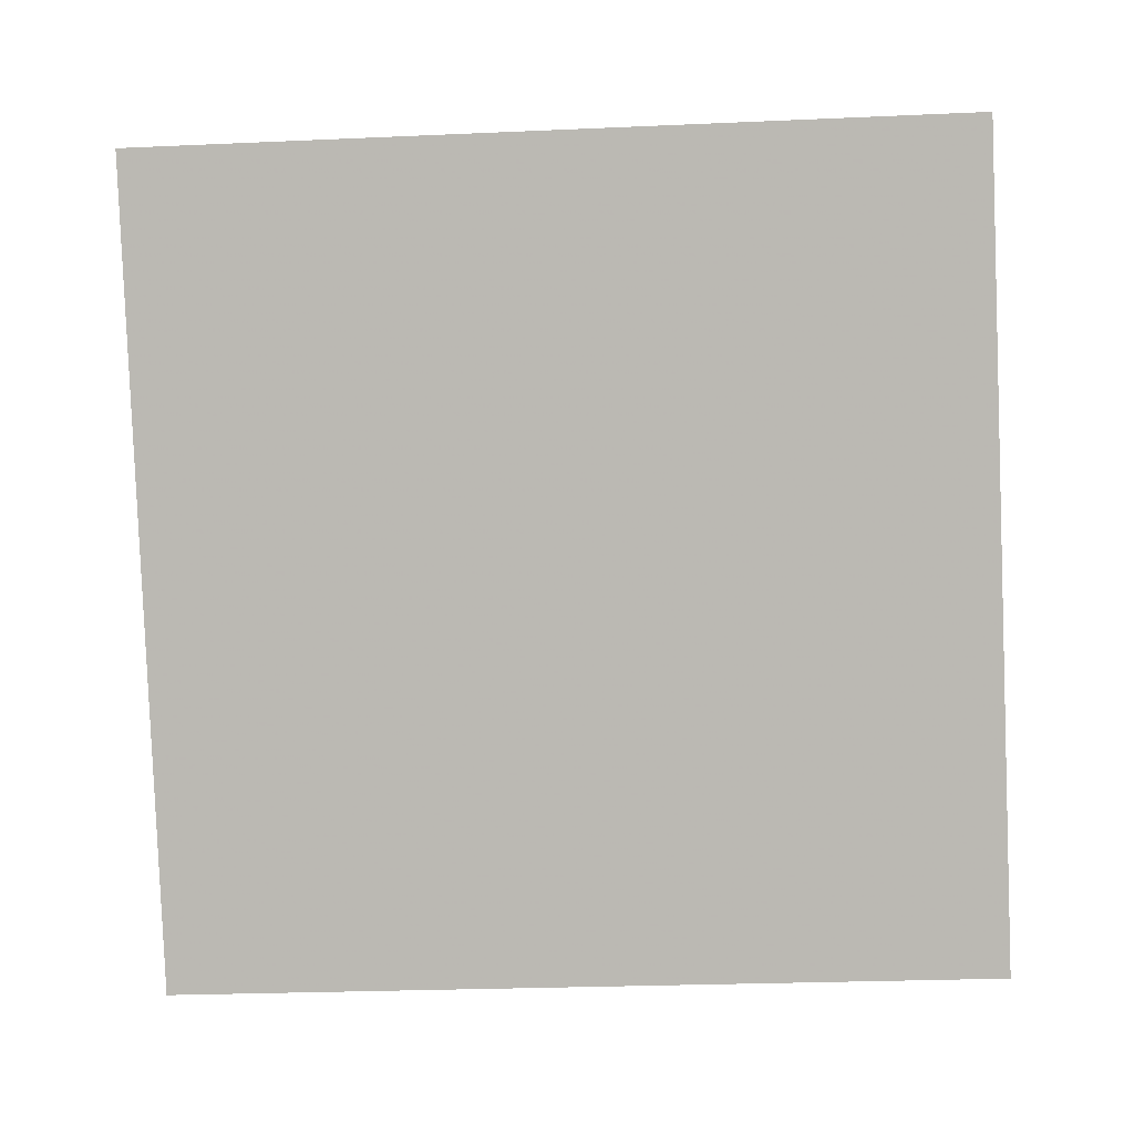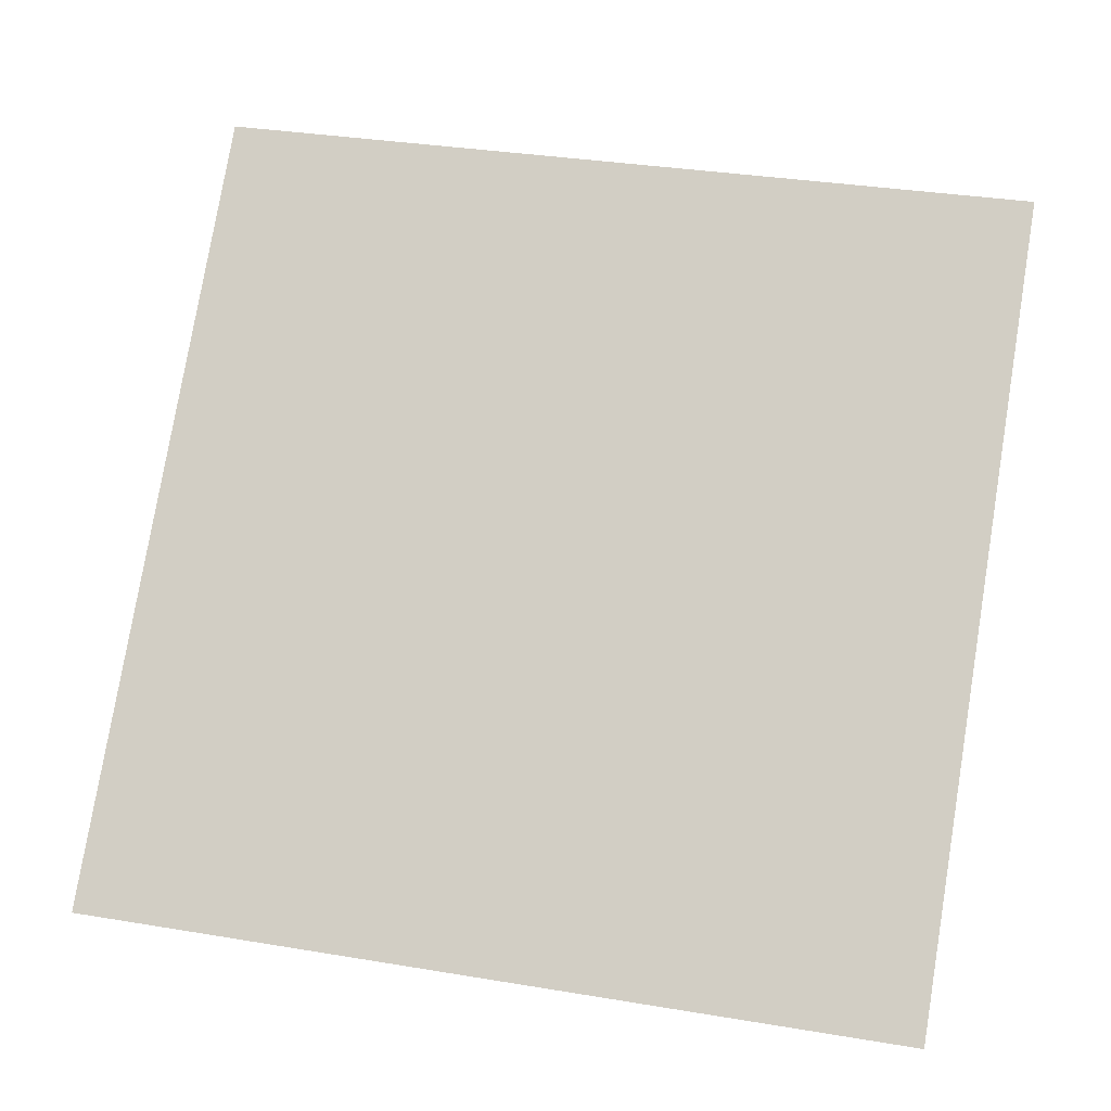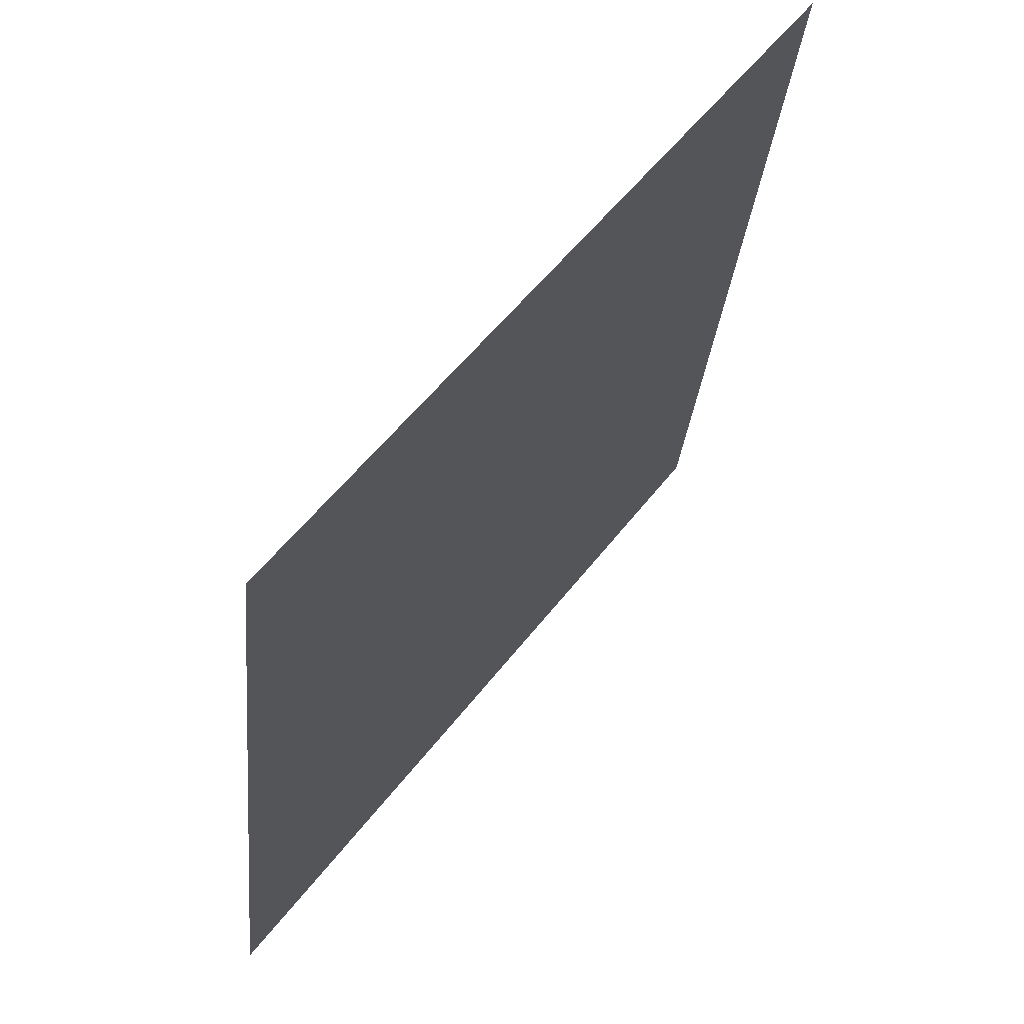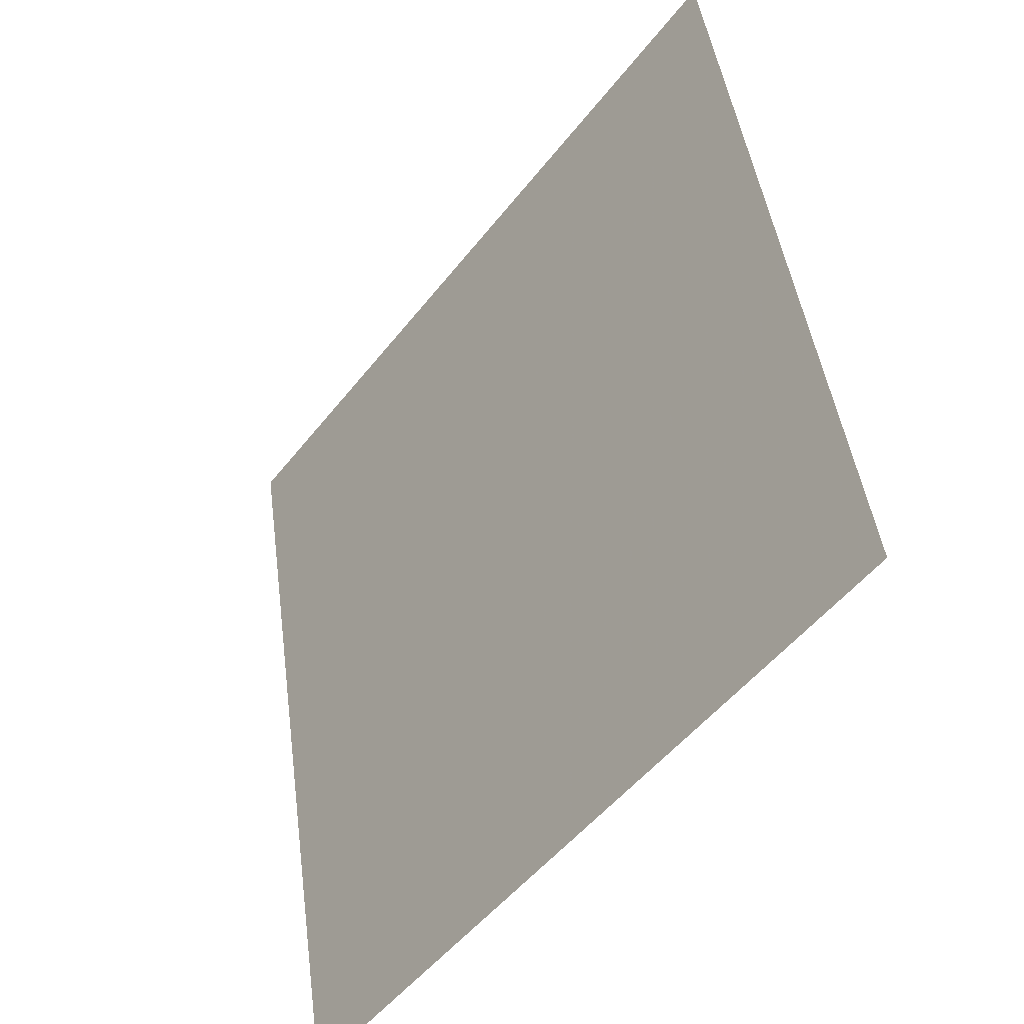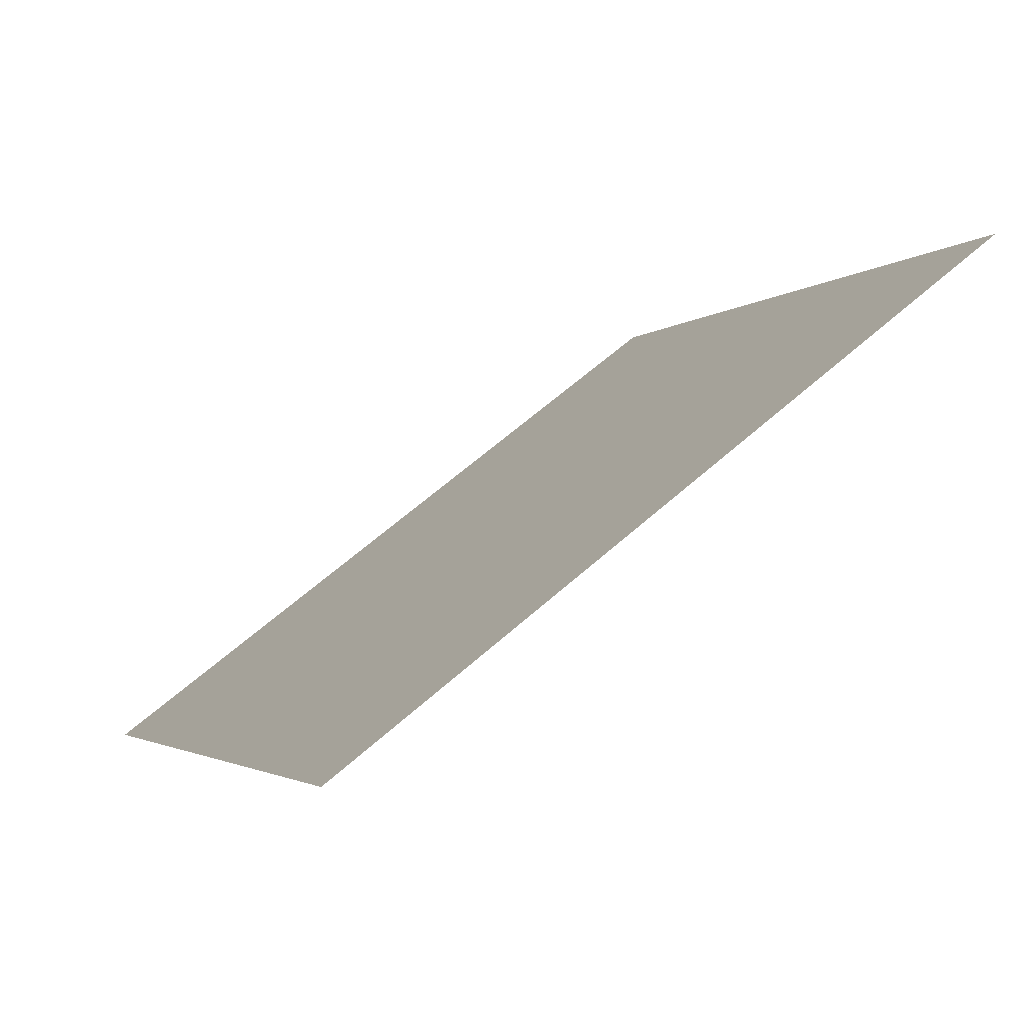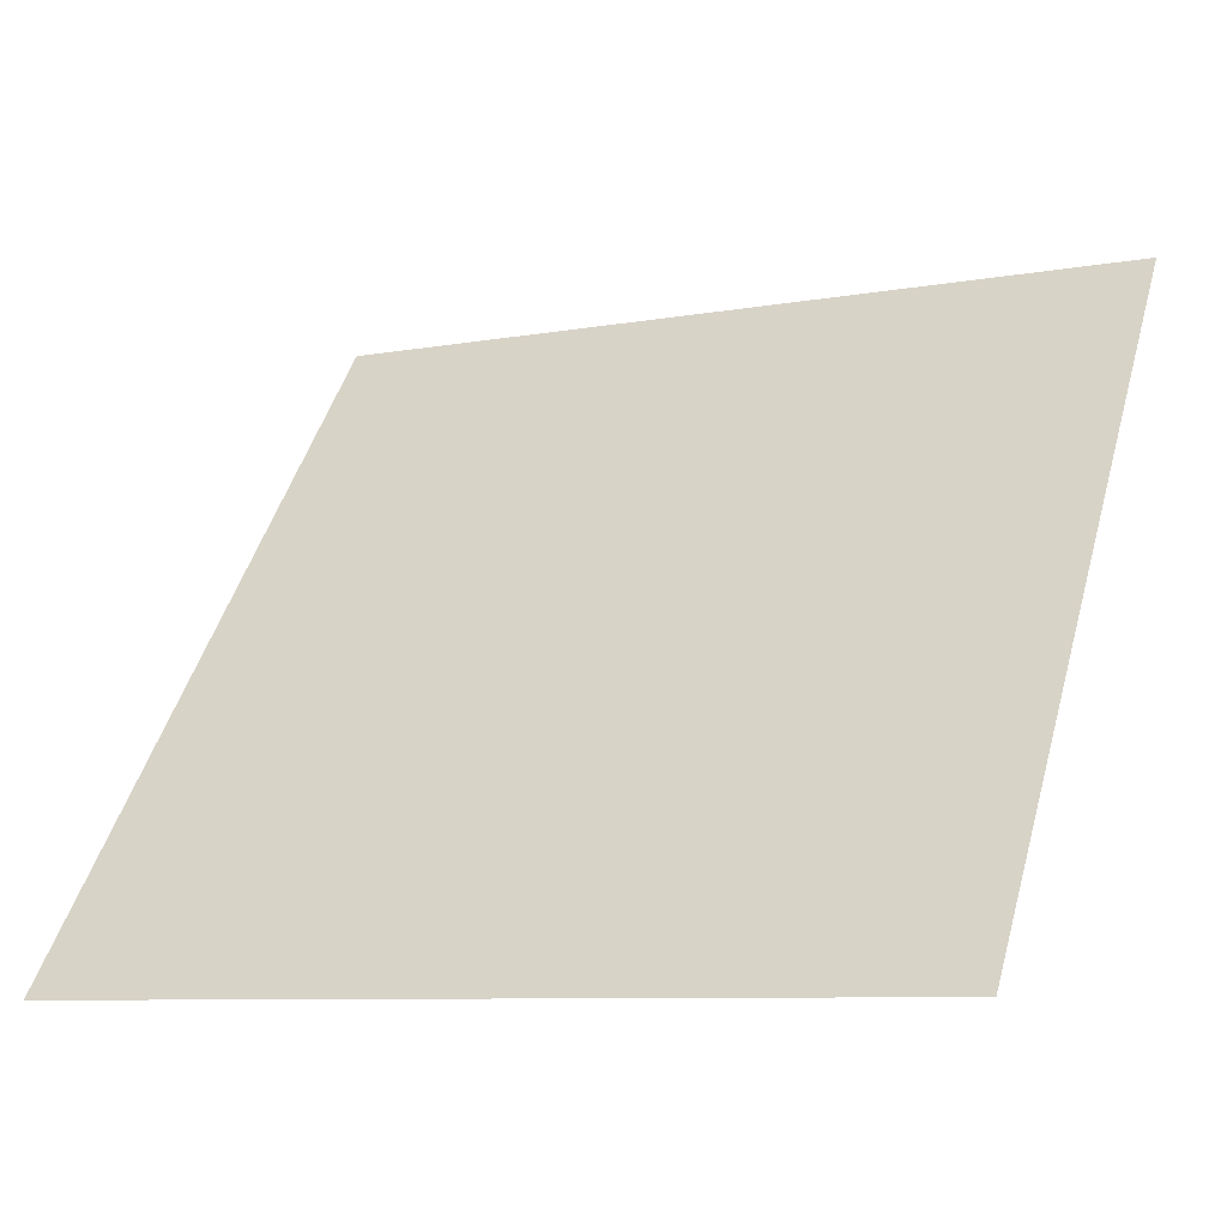
<metadata>
{"format":"obj","ext":"obj","renderer":"f3d","projection":"perspective","resolution":1024,"background":"white","views":[{"elev":-46.9,"azim":4.2,"up":"+Y"},{"elev":40.4,"azim":-166.9,"up":"+Y"},{"elev":-31.8,"azim":83.2,"up":"+Z"},{"elev":45.0,"azim":81.1,"up":"+Z"},{"elev":-1.2,"azim":-110.7,"up":"+Y"},{"elev":-9.7,"azim":24.6,"up":"+Z"}]}
</metadata>
<code>
v 0.2654 0.6577 0.3417
v 0.2588 0.6579 0.3418
v 0.259 0.6618 0.3471
v 0.2655 0.6616 0.347
f 4 3 2 1

</code>
